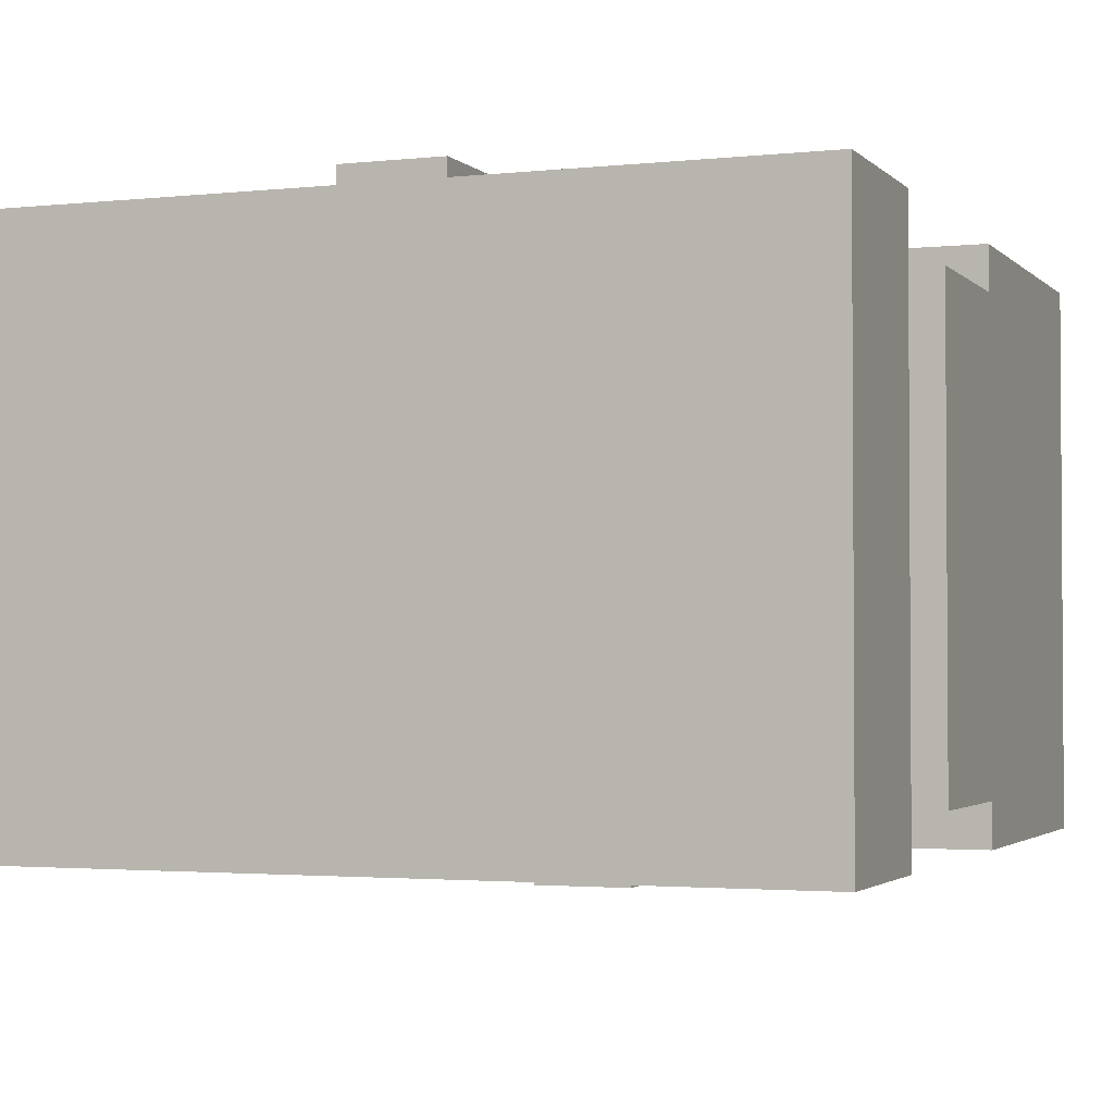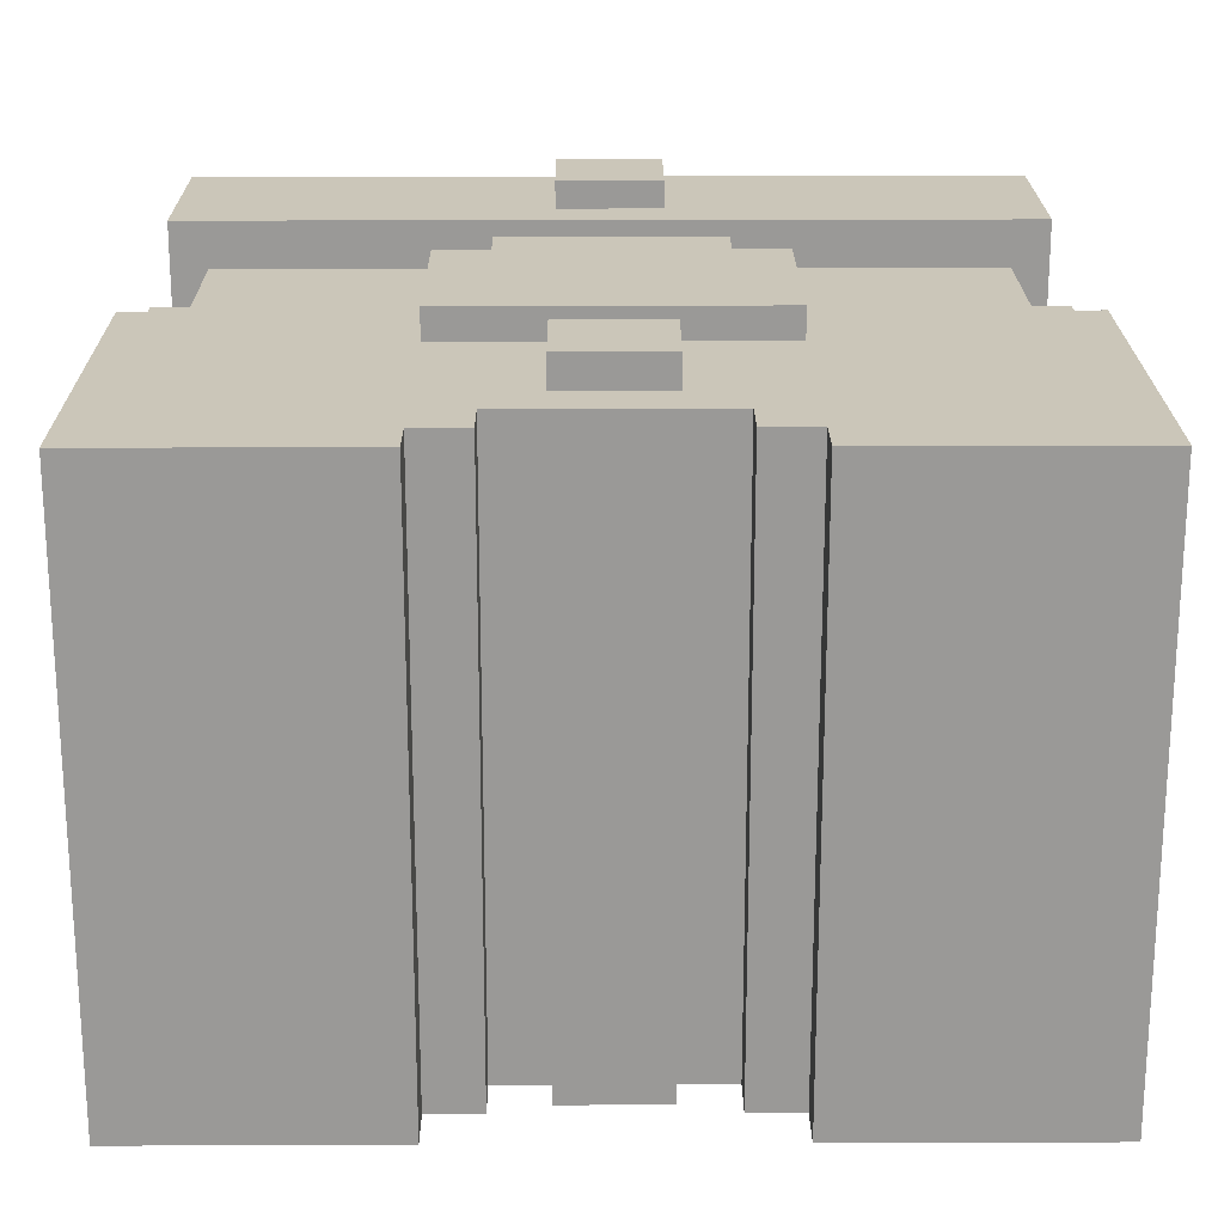
<metadata>
{"format":"obj","ext":"obj","renderer":"f3d","projection":"perspective","resolution":1024,"background":"white","views":[{"elev":-2.3,"azim":21.0,"up":"+Z"},{"elev":21.0,"azim":179.6,"up":"+Z"}]}
</metadata>
<code>
g Armor_Rubin_2_Mesh
v -0.2974 1.112 -0.1729
v -0.2974 1.244 -0.1729
v -0.2974 1.244 0.173
v -0.2974 1.112 0.173
v -0.2974 1.508 0.206
v -0.2974 1.244 0.206
v -0.2974 1.508 -0.2059
v -0.2974 1.244 -0.2059
v -0.2715 1.013 -0.1729
v -0.2715 1.112 -0.1729
v -0.2715 1.112 0.173
v -0.2715 1.013 0.173
v -0.1125 1.112 0.173
v -0.1125 1.178 0.173
v -0.1125 1.178 0.206
v -0.1125 1.112 0.206
v 0.0725 1.442 -0.2059
v 0.0725 1.475 -0.2059
v 0.0725 1.475 0.206
v 0.0725 1.442 0.206
v 0.1095 1.475 -0.2059
v 0.1095 1.508 -0.2059
v 0.1095 1.508 0.206
v 0.1095 1.475 0.206
v -0.1125 1.508 0.206
v -0.1125 1.508 -0.2059
v -0.1125 1.475 -0.2059
v -0.1125 1.475 0.206
v -0.07546 1.475 0.206
v -0.07546 1.475 -0.2059
v -0.07546 1.442 -0.2059
v -0.07546 1.442 0.206
v 0.1095 1.178 0.206
v 0.1095 1.178 0.173
v 0.1095 1.112 0.173
v 0.1095 1.112 0.206
v 0.1465 1.244 0.206
v 0.1465 1.244 0.173
v 0.1465 1.178 0.173
v 0.1465 1.178 0.206
v 0.2685 1.112 0.173
v 0.2685 1.112 -0.1729
v 0.2685 1.013 -0.1729
v 0.2685 1.013 0.173
v 0.2945 1.244 0.173
v 0.2945 1.244 -0.1729
v 0.2945 1.112 -0.1729
v 0.2945 1.112 0.173
v 0.2945 1.508 0.206
v 0.2945 1.244 0.206
v 0.2945 1.508 -0.2059
v 0.2945 1.244 -0.2059
v -0.1494 1.244 0.206
v -0.2974 1.244 0.206
v -0.2974 1.508 0.206
v -0.1125 1.475 0.206
v -0.1125 1.508 0.206
v -0.07546 1.442 0.206
v -0.07546 1.475 0.206
v 0.1465 1.244 0.206
v 0.0725 1.442 0.206
v 0.1095 1.475 0.206
v 0.0725 1.475 0.206
v 0.2945 1.508 0.206
v 0.1095 1.508 0.206
v 0.2945 1.244 0.206
v -0.1125 1.178 0.206
v -0.1494 1.178 0.206
v 0.1095 1.178 0.206
v -0.1125 1.112 0.206
v 0.1095 1.112 0.206
v 0.1465 1.178 0.206
v -0.2715 1.112 0.173
v -0.2974 1.112 0.173
v -0.2974 1.244 0.173
v -0.1494 1.178 0.173
v -0.1125 1.112 0.173
v -0.1494 1.244 0.173
v -0.1125 1.178 0.173
v -0.2715 1.013 0.173
v 0.1095 1.112 0.173
v 0.2685 1.013 0.173
v 0.2685 1.112 0.173
v 0.1465 1.178 0.173
v 0.1095 1.178 0.173
v 0.2945 1.244 0.173
v 0.1465 1.244 0.173
v 0.2945 1.112 0.173
v -0.2974 1.112 -0.1729
v -0.2715 1.112 -0.1729
v -0.2974 1.244 -0.1729
v 0.2945 1.244 -0.1729
v 0.2685 1.112 -0.1729
v -0.2715 1.013 -0.1729
v 0.2685 1.013 -0.1729
v 0.2945 1.112 -0.1729
v -0.1125 1.475 -0.2059
v -0.1125 1.508 -0.2059
v -0.2974 1.508 -0.2059
v -0.2974 1.244 -0.2059
v -0.07546 1.442 -0.2059
v -0.07546 1.475 -0.2059
v 0.2945 1.244 -0.2059
v 0.0725 1.442 -0.2059
v 0.1095 1.475 -0.2059
v 0.2945 1.508 -0.2059
v 0.0725 1.475 -0.2059
v 0.1095 1.508 -0.2059
v 0.1095 1.112 0.206
v 0.1095 1.112 0.173
v -0.1125 1.112 0.173
v -0.1125 1.112 0.206
v -0.2715 1.112 0.173
v -0.2715 1.112 -0.1729
v -0.2974 1.112 -0.1729
v -0.2974 1.112 0.173
v 0.2945 1.112 0.173
v 0.2945 1.112 -0.1729
v 0.2685 1.112 -0.1729
v 0.2685 1.112 0.173
v -0.1125 1.178 0.206
v -0.1125 1.178 0.173
v -0.1494 1.178 0.173
v -0.1494 1.178 0.206
v 0.1465 1.178 0.206
v 0.1465 1.178 0.173
v 0.1095 1.178 0.173
v 0.1095 1.178 0.206
v -0.1494 1.244 0.206
v -0.1494 1.244 0.173
v -0.2974 1.244 0.173
v -0.2974 1.244 0.206
v 0.2945 1.244 0.206
v 0.2945 1.244 0.173
v 0.1465 1.244 0.173
v 0.1465 1.244 0.206
v 0.2945 1.244 -0.1729
v 0.2945 1.244 -0.2059
v -0.2974 1.244 -0.2059
v -0.2974 1.244 -0.1729
v -0.07546 1.442 -0.2059
v 0.0725 1.442 -0.2059
v 0.0725 1.442 0.206
v -0.07546 1.442 0.206
v -0.1125 1.475 -0.2059
v -0.07546 1.475 -0.2059
v -0.07546 1.475 0.206
v -0.1125 1.475 0.206
v 0.0725 1.475 -0.2059
v 0.1095 1.475 -0.2059
v 0.1095 1.475 0.206
v 0.0725 1.475 0.206
v -0.2974 1.508 -0.2059
v -0.1125 1.508 -0.2059
v -0.1125 1.508 0.206
v -0.2974 1.508 0.206
v 0.1095 1.508 -0.2059
v 0.2945 1.508 -0.2059
v 0.2945 1.508 0.206
v 0.1095 1.508 0.206
v -0.1494 1.244 0.206
v -0.1494 1.178 0.206
v -0.1494 1.178 0.173
v -0.1494 1.244 0.173
v -0.03847 1.409 0.2284
v -0.03847 1.343 0.2284
v -0.03847 1.343 0.1954
v -0.03847 1.409 0.1954
v 0.03551 1.343 0.1954
v 0.03551 1.343 0.2284
v 0.03551 1.409 0.2284
v 0.03551 1.409 0.1954
v 0.03551 1.343 0.2284
v -0.03847 1.343 0.2284
v -0.03847 1.409 0.2284
v 0.03551 1.409 0.2284
v -0.03847 1.343 0.1954
v -0.03847 1.343 0.2284
v 0.03551 1.343 0.2284
v 0.03551 1.343 0.1954
v 0.03551 1.409 0.2284
v -0.03847 1.409 0.2284
v -0.03847 1.409 0.1954
v 0.03551 1.409 0.1954
v -0.1125 1.31 0.2271
v -0.1125 1.178 0.2271
v -0.1125 1.178 0.1942
v -0.1125 1.31 0.1942
v -0.07546 1.178 0.2271
v -0.07546 1.145 0.2271
v -0.07546 1.145 0.1942
v -0.07546 1.178 0.1942
v 0.0725 1.145 0.1942
v 0.0725 1.145 0.2271
v 0.0725 1.178 0.2271
v 0.0725 1.178 0.1942
v 0.1095 1.178 0.1942
v 0.1095 1.178 0.2271
v 0.1095 1.31 0.2271
v 0.1095 1.31 0.1942
v -0.07546 1.178 0.2271
v -0.1125 1.178 0.2271
v -0.1125 1.31 0.2271
v 0.1095 1.31 0.2271
v 0.0725 1.178 0.2271
v 0.0725 1.145 0.2271
v -0.07546 1.145 0.2271
v 0.1095 1.178 0.2271
v -0.07546 1.145 0.1942
v -0.07546 1.145 0.2271
v 0.0725 1.145 0.2271
v 0.0725 1.145 0.1942
v -0.1125 1.178 0.1942
v -0.1125 1.178 0.2271
v -0.07546 1.178 0.2271
v -0.07546 1.178 0.1942
v 0.0725 1.178 0.1942
v 0.0725 1.178 0.2271
v 0.1095 1.178 0.2271
v 0.1095 1.178 0.1942
v 0.1095 1.31 0.2271
v -0.1125 1.31 0.2271
v -0.1125 1.31 0.1942
v 0.1095 1.31 0.1942
v -0.03847 0.98 0.2254
v -0.03847 0.9141 0.2254
v -0.03847 0.9141 0.1924
v -0.03847 0.98 0.1924
v 0.03551 0.9141 0.1924
v 0.03551 0.9141 0.2254
v 0.03551 0.98 0.2254
v 0.03551 0.98 0.1924
v 0.03551 0.9141 0.2254
v -0.03847 0.9141 0.2254
v -0.03847 0.98 0.2254
v 0.03551 0.98 0.2254
v -0.03847 0.9141 0.1924
v -0.03847 0.9141 0.2254
v 0.03551 0.9141 0.2254
v 0.03551 0.9141 0.1924
v 0.03551 0.98 0.2254
v -0.03847 0.98 0.2254
v -0.03847 0.98 0.1924
v 0.03551 0.98 0.1924
v -0.2974 1.013 0.206
v -0.2974 0.8811 0.206
v -0.2974 0.8811 -0.2059
v -0.2974 1.013 -0.2059
v 0.2945 0.8811 -0.2059
v 0.2945 0.8811 0.206
v 0.2945 1.013 0.206
v 0.2945 1.013 -0.2059
v 0.2945 1.013 0.206
v 0.2945 0.8811 0.206
v -0.2974 0.8811 0.206
v -0.2974 1.013 0.206
v -0.2974 1.013 -0.2059
v -0.2974 0.8811 -0.2059
v 0.2945 0.8811 -0.2059
v 0.2945 1.013 -0.2059
v -0.2974 0.8811 -0.2059
v -0.2974 0.8811 0.206
v 0.2945 0.8811 0.206
v 0.2945 0.8811 -0.2059
v -0.2974 1.013 -0.2059
v 0.2945 1.013 -0.2059
v 0.2945 1.013 0.206
v -0.2974 1.013 0.206
v -0.1125 1.079 -0.1729
v -0.1125 1.046 -0.1729
v -0.1125 1.046 -0.2059
v -0.1125 1.079 -0.2059
v -0.1125 1.211 -0.1729
v -0.1125 1.178 -0.1729
v -0.1125 1.178 -0.2059
v -0.1125 1.211 -0.2059
v -0.07546 1.046 -0.1729
v -0.07546 1.013 -0.1729
v -0.07546 1.013 -0.2059
v -0.07546 1.046 -0.2059
v -0.07546 1.112 -0.1729
v -0.07546 1.079 -0.1729
v -0.07546 1.079 -0.2059
v -0.07546 1.112 -0.2059
v -0.07546 1.178 -0.1729
v -0.07546 1.145 -0.1729
v -0.07546 1.145 -0.2059
v -0.07546 1.178 -0.2059
v -0.07546 1.244 -0.1729
v -0.07546 1.211 -0.1729
v -0.07546 1.211 -0.2059
v -0.07546 1.244 -0.2059
v -0.03847 1.145 -0.1729
v -0.03847 1.112 -0.1729
v -0.03847 1.112 -0.2059
v -0.03847 1.145 -0.2059
v 0.03551 1.112 -0.2059
v 0.03551 1.112 -0.1729
v 0.03551 1.145 -0.1729
v 0.03551 1.145 -0.2059
v 0.0725 1.013 -0.2059
v 0.0725 1.013 -0.1729
v 0.0725 1.046 -0.1729
v 0.0725 1.046 -0.2059
v 0.0725 1.079 -0.2059
v 0.0725 1.079 -0.1729
v 0.0725 1.112 -0.1729
v 0.0725 1.112 -0.2059
v 0.0725 1.145 -0.2059
v 0.0725 1.145 -0.1729
v 0.0725 1.178 -0.1729
v 0.0725 1.178 -0.2059
v 0.0725 1.211 -0.2059
v 0.0725 1.211 -0.1729
v 0.0725 1.244 -0.1729
v 0.0725 1.244 -0.2059
v 0.1095 1.046 -0.2059
v 0.1095 1.046 -0.1729
v 0.1095 1.079 -0.1729
v 0.1095 1.079 -0.2059
v 0.1095 1.178 -0.2059
v 0.1095 1.178 -0.1729
v 0.1095 1.211 -0.1729
v 0.1095 1.211 -0.2059
v -0.1125 1.079 -0.2059
v -0.1125 1.046 -0.2059
v -0.07546 1.046 -0.2059
v -0.07546 1.079 -0.2059
v 0.0725 1.046 -0.2059
v 0.0725 1.013 -0.2059
v -0.07546 1.013 -0.2059
v 0.0725 1.079 -0.2059
v 0.1095 1.046 -0.2059
v 0.1095 1.079 -0.2059
v -0.03847 1.112 -0.2059
v -0.07546 1.112 -0.2059
v 0.03551 1.112 -0.2059
v -0.03847 1.145 -0.2059
v 0.03551 1.145 -0.2059
v 0.0725 1.112 -0.2059
v -0.07546 1.178 -0.2059
v -0.07546 1.145 -0.2059
v 0.0725 1.178 -0.2059
v 0.0725 1.145 -0.2059
v -0.07546 1.211 -0.2059
v -0.1125 1.211 -0.2059
v -0.1125 1.178 -0.2059
v 0.0725 1.211 -0.2059
v 0.0725 1.244 -0.2059
v -0.07546 1.244 -0.2059
v 0.1095 1.178 -0.2059
v 0.1095 1.211 -0.2059
v -0.1125 1.046 -0.2059
v -0.1125 1.046 -0.1729
v -0.07546 1.046 -0.1729
v -0.07546 1.046 -0.2059
v 0.0725 1.046 -0.2059
v 0.0725 1.046 -0.1729
v 0.1095 1.046 -0.1729
v 0.1095 1.046 -0.2059
v -0.07546 1.145 -0.2059
v -0.07546 1.145 -0.1729
v -0.03847 1.145 -0.1729
v -0.03847 1.145 -0.2059
v 0.03551 1.145 -0.2059
v 0.03551 1.145 -0.1729
v 0.0725 1.145 -0.1729
v 0.0725 1.145 -0.2059
v -0.1125 1.178 -0.2059
v -0.1125 1.178 -0.1729
v -0.07546 1.178 -0.1729
v -0.07546 1.178 -0.2059
v 0.0725 1.178 -0.2059
v 0.0725 1.178 -0.1729
v 0.1095 1.178 -0.1729
v 0.1095 1.178 -0.2059
v -0.07546 1.079 -0.1729
v -0.1125 1.079 -0.1729
v -0.1125 1.079 -0.2059
v -0.07546 1.079 -0.2059
v 0.1095 1.079 -0.1729
v 0.0725 1.079 -0.1729
v 0.0725 1.079 -0.2059
v 0.1095 1.079 -0.2059
v -0.03847 1.112 -0.1729
v -0.07546 1.112 -0.1729
v -0.07546 1.112 -0.2059
v -0.03847 1.112 -0.2059
v 0.0725 1.112 -0.1729
v 0.03551 1.112 -0.1729
v 0.03551 1.112 -0.2059
v 0.0725 1.112 -0.2059
v -0.07546 1.211 -0.1729
v -0.1125 1.211 -0.1729
v -0.1125 1.211 -0.2059
v -0.07546 1.211 -0.2059
v 0.1095 1.211 -0.1729
v 0.0725 1.211 -0.1729
v 0.0725 1.211 -0.2059
v 0.1095 1.211 -0.2059
v -0.1125 1.343 -0.2059
v -0.1125 1.31 -0.2059
v -0.1125 1.31 -0.2389
v -0.1125 1.343 -0.2389
v -0.07546 1.31 -0.2059
v -0.07546 1.277 -0.2059
v -0.07546 1.277 -0.2389
v -0.07546 1.31 -0.2389
v -0.07546 1.376 -0.2059
v -0.07546 1.343 -0.2059
v -0.07546 1.343 -0.2389
v -0.07546 1.376 -0.2389
v -0.03847 1.277 -0.2059
v -0.03847 1.244 -0.2059
v -0.03847 1.244 -0.2389
v -0.03847 1.277 -0.2389
v -0.03847 1.409 -0.2059
v -0.03847 1.376 -0.2059
v -0.03847 1.376 -0.2389
v -0.03847 1.409 -0.2389
v 0.03551 1.244 -0.2389
v 0.03551 1.244 -0.2059
v 0.03551 1.277 -0.2059
v 0.03551 1.277 -0.2389
v 0.03551 1.376 -0.2389
v 0.03551 1.376 -0.2059
v 0.03551 1.409 -0.2059
v 0.03551 1.409 -0.2389
v 0.0725 1.277 -0.2389
v 0.0725 1.277 -0.2059
v 0.0725 1.31 -0.2059
v 0.0725 1.31 -0.2389
v 0.0725 1.343 -0.2389
v 0.0725 1.343 -0.2059
v 0.0725 1.376 -0.2059
v 0.0725 1.376 -0.2389
v 0.1095 1.31 -0.2389
v 0.1095 1.31 -0.2059
v 0.1095 1.343 -0.2059
v 0.1095 1.343 -0.2389
v -0.1125 1.343 -0.2389
v -0.1125 1.31 -0.2389
v -0.07546 1.31 -0.2389
v -0.07546 1.343 -0.2389
v -0.03847 1.376 -0.2389
v -0.03847 1.277 -0.2389
v -0.07546 1.277 -0.2389
v 0.03551 1.376 -0.2389
v 0.03551 1.277 -0.2389
v 0.03551 1.244 -0.2389
v -0.03847 1.244 -0.2389
v -0.03847 1.409 -0.2389
v 0.03551 1.409 -0.2389
v 0.0725 1.31 -0.2389
v 0.0725 1.277 -0.2389
v 0.0725 1.343 -0.2389
v 0.0725 1.376 -0.2389
v 0.1095 1.31 -0.2389
v 0.1095 1.343 -0.2389
v -0.07546 1.376 -0.2389
v -0.03847 1.244 -0.2389
v -0.03847 1.244 -0.2059
v 0.03551 1.244 -0.2059
v 0.03551 1.244 -0.2389
v -0.07546 1.277 -0.2389
v -0.07546 1.277 -0.2059
v -0.03847 1.277 -0.2059
v -0.03847 1.277 -0.2389
v 0.03551 1.277 -0.2389
v 0.03551 1.277 -0.2059
v 0.0725 1.277 -0.2059
v 0.0725 1.277 -0.2389
v -0.1125 1.31 -0.2389
v -0.1125 1.31 -0.2059
v -0.07546 1.31 -0.2059
v -0.07546 1.31 -0.2389
v 0.0725 1.31 -0.2389
v 0.0725 1.31 -0.2059
v 0.1095 1.31 -0.2059
v 0.1095 1.31 -0.2389
v -0.07546 1.343 -0.2059
v -0.1125 1.343 -0.2059
v -0.1125 1.343 -0.2389
v -0.07546 1.343 -0.2389
v 0.1095 1.343 -0.2059
v 0.0725 1.343 -0.2059
v 0.0725 1.343 -0.2389
v 0.1095 1.343 -0.2389
v -0.03847 1.376 -0.2059
v -0.07546 1.376 -0.2059
v -0.07546 1.376 -0.2389
v -0.03847 1.376 -0.2389
v 0.0725 1.376 -0.2059
v 0.03551 1.376 -0.2059
v 0.03551 1.376 -0.2389
v 0.0725 1.376 -0.2389
v 0.03551 1.409 -0.2059
v -0.03847 1.409 -0.2059
v -0.03847 1.409 -0.2389
v 0.03551 1.409 -0.2389
g Armor_Rubin_2_Mesh_0
f -498 -499 -500
f -497 -498 -500
f -499 -498 -496
f -498 -495 -496
f -494 -499 -496
f -493 -499 -494
f -490 -491 -492
f -489 -490 -492
f -486 -487 -488
f -485 -486 -488
f -482 -483 -484
f -481 -482 -484
f -478 -479 -480
f -477 -478 -480
f -474 -475 -476
f -473 -474 -476
f -470 -471 -472
f -469 -470 -472
f -466 -467 -468
f -465 -466 -468
f -462 -463 -464
f -461 -462 -464
f -458 -459 -460
f -457 -458 -460
f -454 -455 -456
f -453 -454 -456
f -452 -456 -455
f -456 -452 -451
f -450 -452 -455
f -449 -450 -455
f -446 -447 -448
f -446 -448 -445
f -446 -445 -444
f -445 -448 -443
f -445 -443 -442
f -443 -448 -441
f -440 -443 -441
f -439 -440 -441
f -438 -440 -439
f -439 -441 -437
f -436 -439 -437
f -435 -437 -441
f -448 -434 -441
f -448 -433 -434
f -434 -432 -441
f -434 -431 -432
f -432 -431 -430
f -441 -432 -429
f -426 -427 -428
f -426 -428 -425
f -428 -424 -425
f -426 -425 -423
f -425 -424 -422
f -421 -424 -428
f -424 -421 -420
f -420 -421 -419
f -418 -420 -419
f -417 -420 -418
f -416 -420 -417
f -415 -417 -418
f -414 -417 -415
f -413 -415 -418
f -410 -411 -412
f -411 -410 -409
f -408 -411 -409
f -407 -411 -408
f -406 -407 -408
f -405 -408 -409
f -402 -403 -404
f -404 -401 -402
f -400 -401 -404
f -404 -399 -400
f -401 -400 -398
f -400 -397 -398
f -396 -398 -397
f -395 -398 -396
f -394 -396 -397
f -393 -395 -396
f -390 -391 -392
f -389 -390 -392
f -386 -387 -388
f -385 -386 -388
f -382 -383 -384
f -381 -382 -384
f -378 -379 -380
f -377 -378 -380
f -374 -375 -376
f -373 -374 -376
f -370 -371 -372
f -369 -370 -372
f -366 -367 -368
f -365 -366 -368
f -362 -363 -364
f -361 -362 -364
f -358 -359 -360
f -357 -358 -360
f -354 -355 -356
f -353 -354 -356
f -350 -351 -352
f -349 -350 -352
f -346 -347 -348
f -345 -346 -348
f -342 -343 -344
f -341 -342 -344
f -338 -339 -340
f -337 -338 -340
f -334 -335 -336
f -333 -334 -336
f -330 -331 -332
f -329 -330 -332
f -326 -327 -328
f -325 -326 -328
f -322 -323 -324
f -321 -322 -324
f -318 -319 -320
f -317 -318 -320
f -314 -315 -316
f -313 -314 -316
f -310 -311 -312
f -309 -310 -312
f -306 -307 -308
f -305 -306 -308
f -302 -303 -304
f -301 -302 -304
f -298 -299 -300
f -298 -300 -297
f -300 -296 -297
f -300 -295 -296
f -300 -294 -295
f -293 -297 -296
f -290 -291 -292
f -289 -290 -292
f -286 -287 -288
f -285 -286 -288
f -282 -283 -284
f -281 -282 -284
f -278 -279 -280
f -277 -278 -280
f -274 -275 -276
f -273 -274 -276
f -270 -271 -272
f -269 -270 -272
f -266 -267 -268
f -265 -266 -268
f -262 -263 -264
f -261 -262 -264
f -258 -259 -260
f -257 -258 -260
f -254 -255 -256
f -253 -254 -256
f -250 -251 -252
f -249 -250 -252
f -246 -247 -248
f -245 -246 -248
f -242 -243 -244
f -241 -242 -244
f -238 -239 -240
f -237 -238 -240
f -234 -235 -236
f -233 -234 -236
f -230 -231 -232
f -229 -230 -232
f -226 -227 -228
f -225 -226 -228
f -222 -223 -224
f -221 -222 -224
f -218 -219 -220
f -217 -218 -220
f -214 -215 -216
f -213 -214 -216
f -210 -211 -212
f -209 -210 -212
f -206 -207 -208
f -205 -206 -208
f -202 -203 -204
f -201 -202 -204
f -198 -199 -200
f -197 -198 -200
f -194 -195 -196
f -193 -194 -196
f -190 -191 -192
f -189 -190 -192
f -186 -187 -188
f -185 -186 -188
f -182 -183 -184
f -181 -182 -184
f -178 -179 -180
f -177 -178 -180
f -174 -175 -176
f -173 -174 -176
f -172 -174 -173
f -172 -171 -174
f -171 -170 -174
f -169 -172 -173
f -168 -172 -169
f -167 -168 -169
f -169 -173 -166
f -165 -166 -173
f -164 -169 -166
f -163 -164 -166
f -162 -164 -163
f -164 -161 -169
f -163 -160 -162
f -160 -163 -159
f -160 -158 -162
f -157 -162 -158
f -160 -156 -158
f -156 -160 -155
f -160 -154 -155
f -156 -153 -158
f -153 -156 -152
f -156 -151 -152
f -150 -158 -153
f -149 -150 -153
f -146 -147 -148
f -145 -146 -148
f -142 -143 -144
f -141 -142 -144
f -138 -139 -140
f -137 -138 -140
f -134 -135 -136
f -133 -134 -136
f -130 -131 -132
f -129 -130 -132
f -126 -127 -128
f -125 -126 -128
f -122 -123 -124
f -121 -122 -124
f -118 -119 -120
f -117 -118 -120
f -114 -115 -116
f -113 -114 -116
f -110 -111 -112
f -109 -110 -112
f -106 -107 -108
f -105 -106 -108
f -102 -103 -104
f -101 -102 -104
f -98 -99 -100
f -97 -98 -100
f -94 -95 -96
f -93 -94 -96
f -90 -91 -92
f -89 -90 -92
f -86 -87 -88
f -85 -86 -88
f -82 -83 -84
f -81 -82 -84
f -78 -79 -80
f -77 -78 -80
f -74 -75 -76
f -73 -74 -76
f -70 -71 -72
f -69 -70 -72
f -66 -67 -68
f -65 -66 -68
f -62 -63 -64
f -61 -62 -64
f -58 -59 -60
f -57 -58 -60
f -58 -57 -56
f -55 -58 -56
f -58 -55 -54
f -55 -56 -53
f -52 -55 -53
f -52 -51 -55
f -51 -50 -55
f -53 -56 -49
f -48 -53 -49
f -47 -52 -53
f -47 -46 -52
f -45 -47 -53
f -53 -44 -45
f -43 -47 -45
f -42 -43 -45
f -41 -56 -57
f -38 -39 -40
f -37 -38 -40
f -34 -35 -36
f -33 -34 -36
f -30 -31 -32
f -29 -30 -32
f -26 -27 -28
f -25 -26 -28
f -22 -23 -24
f -21 -22 -24
f -18 -19 -20
f -17 -18 -20
f -14 -15 -16
f -13 -14 -16
f -10 -11 -12
f -9 -10 -12
f -6 -7 -8
f -5 -6 -8
f -2 -3 -4
f -1 -2 -4

</code>
